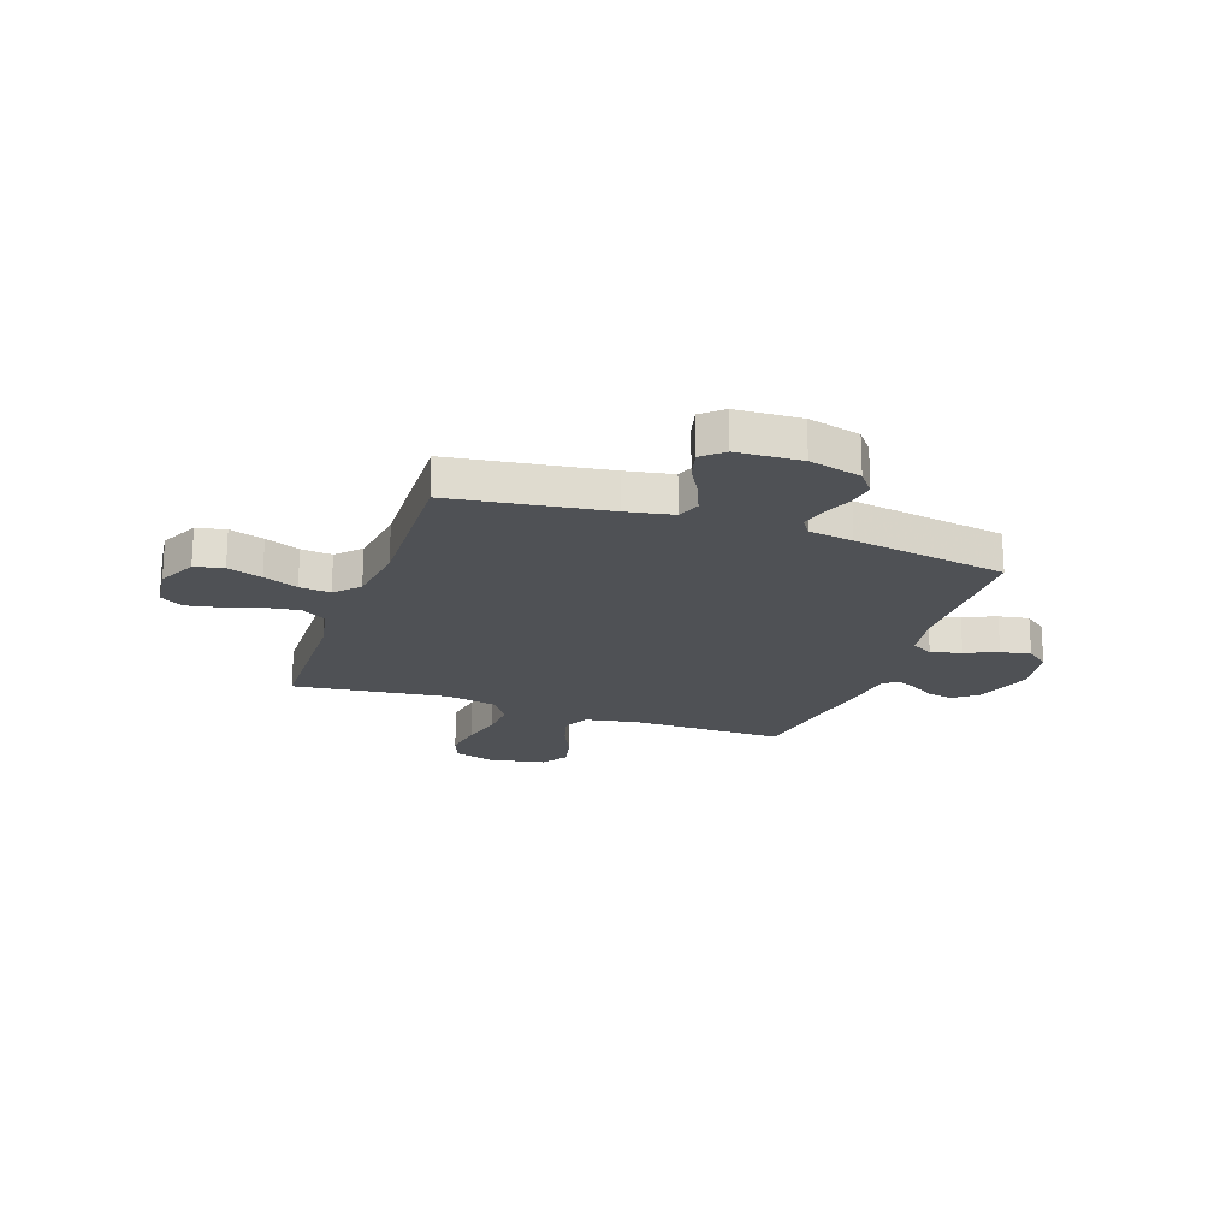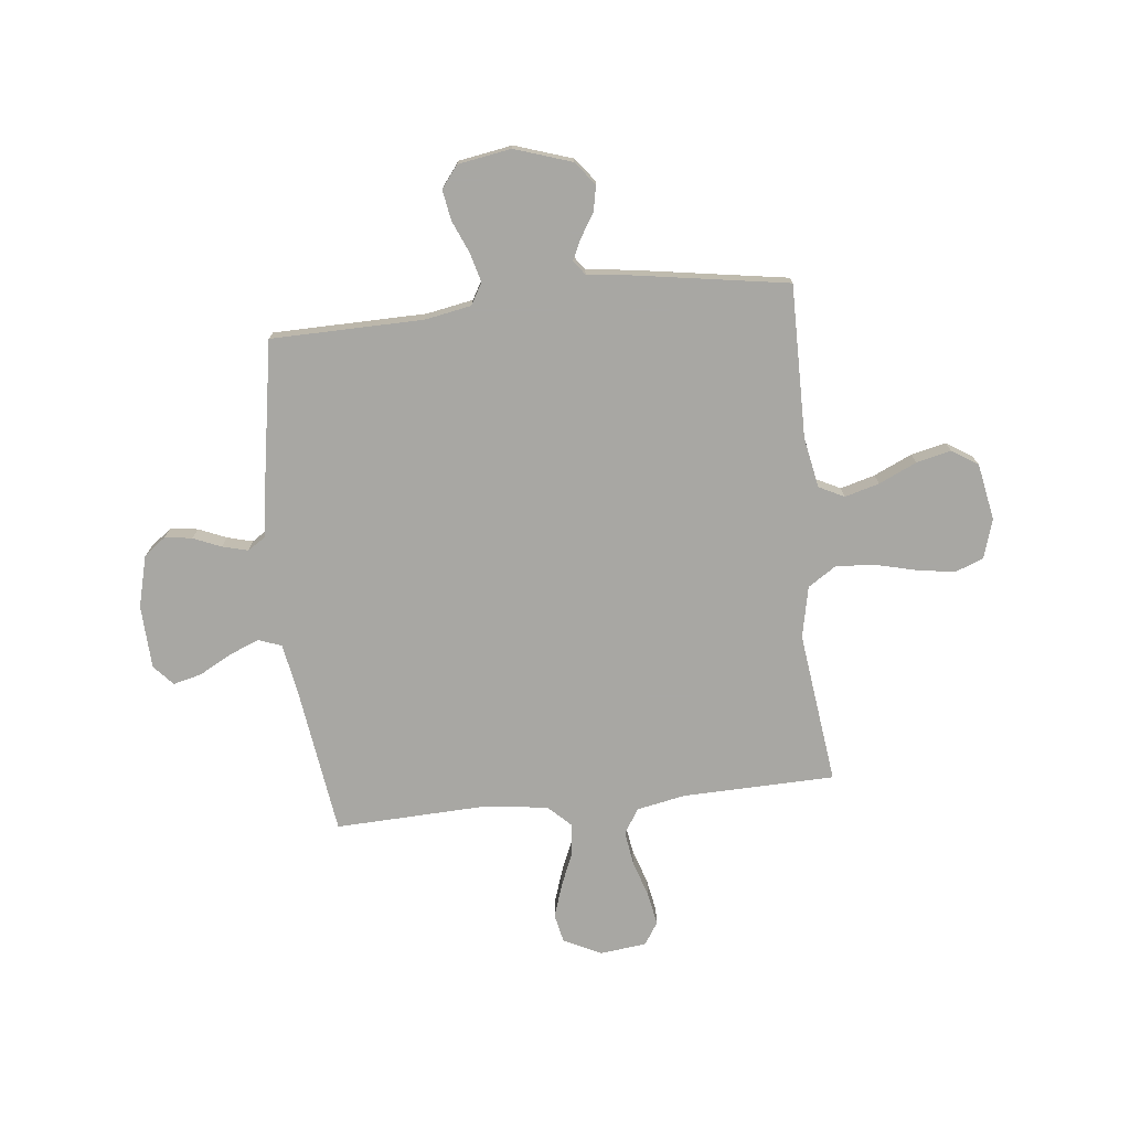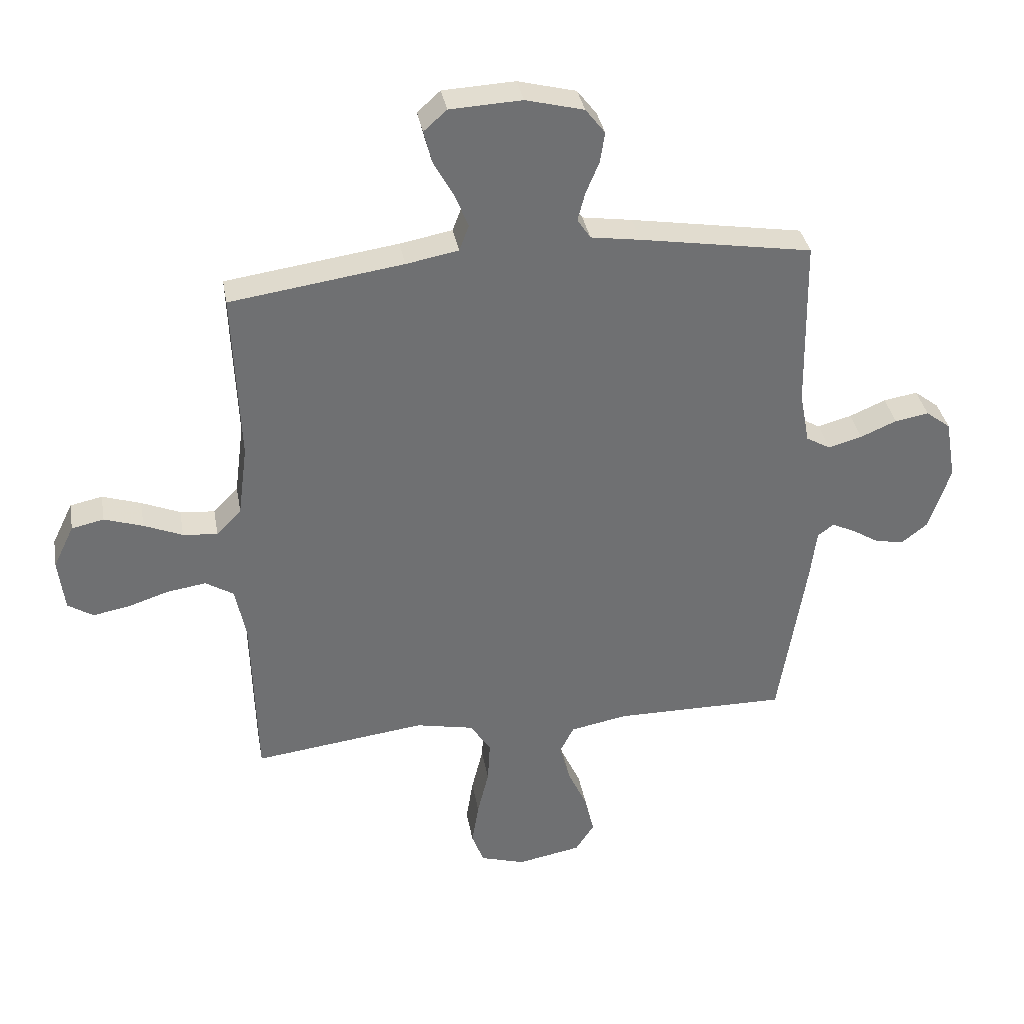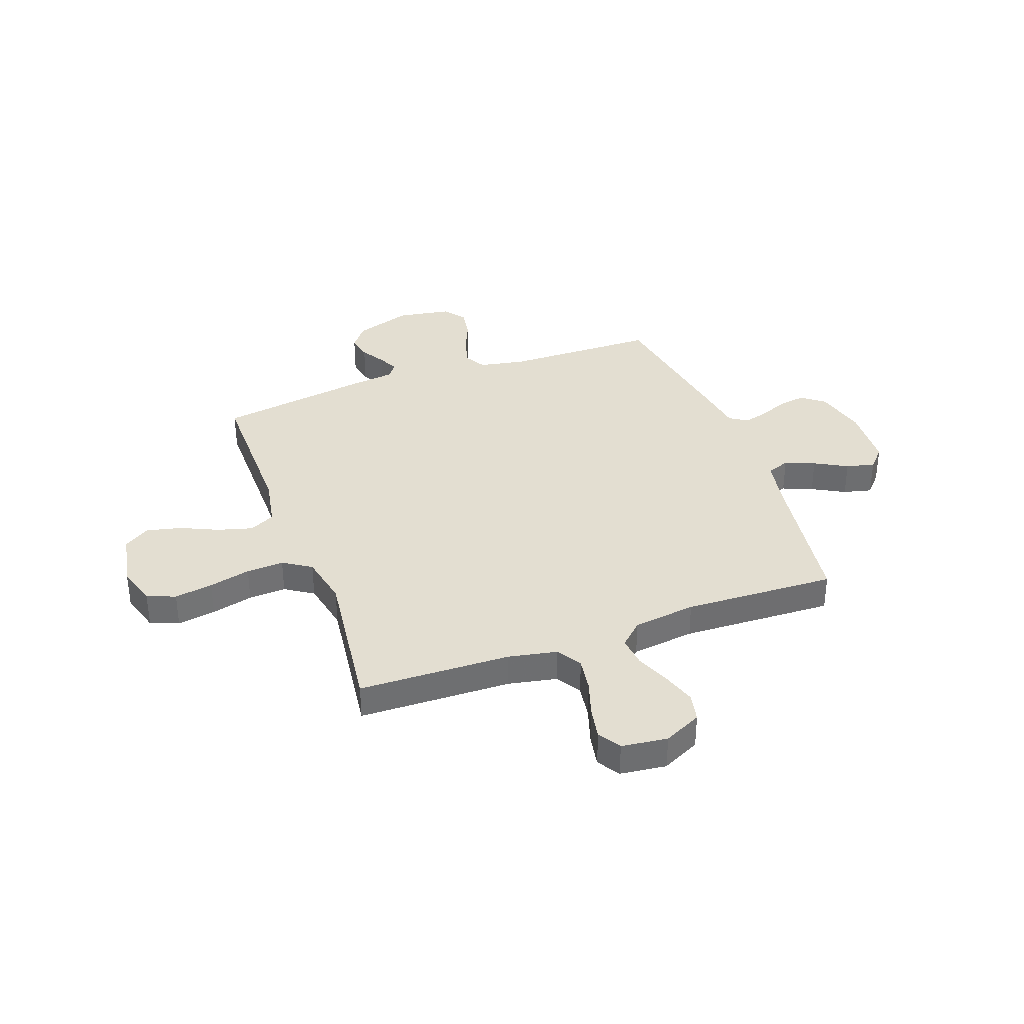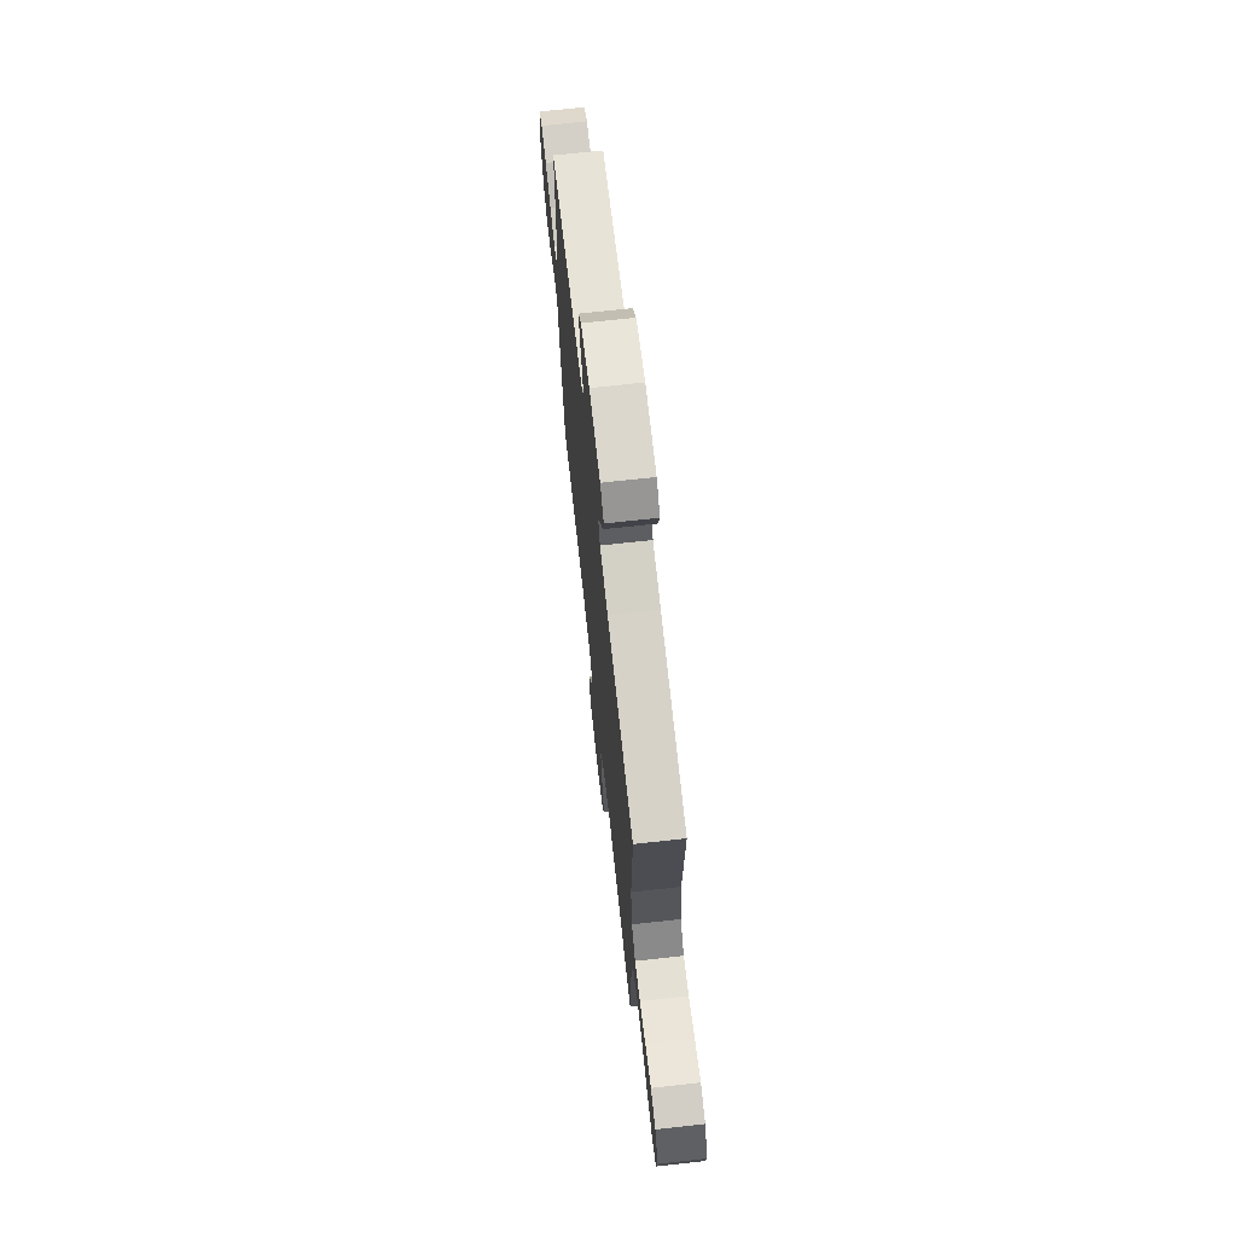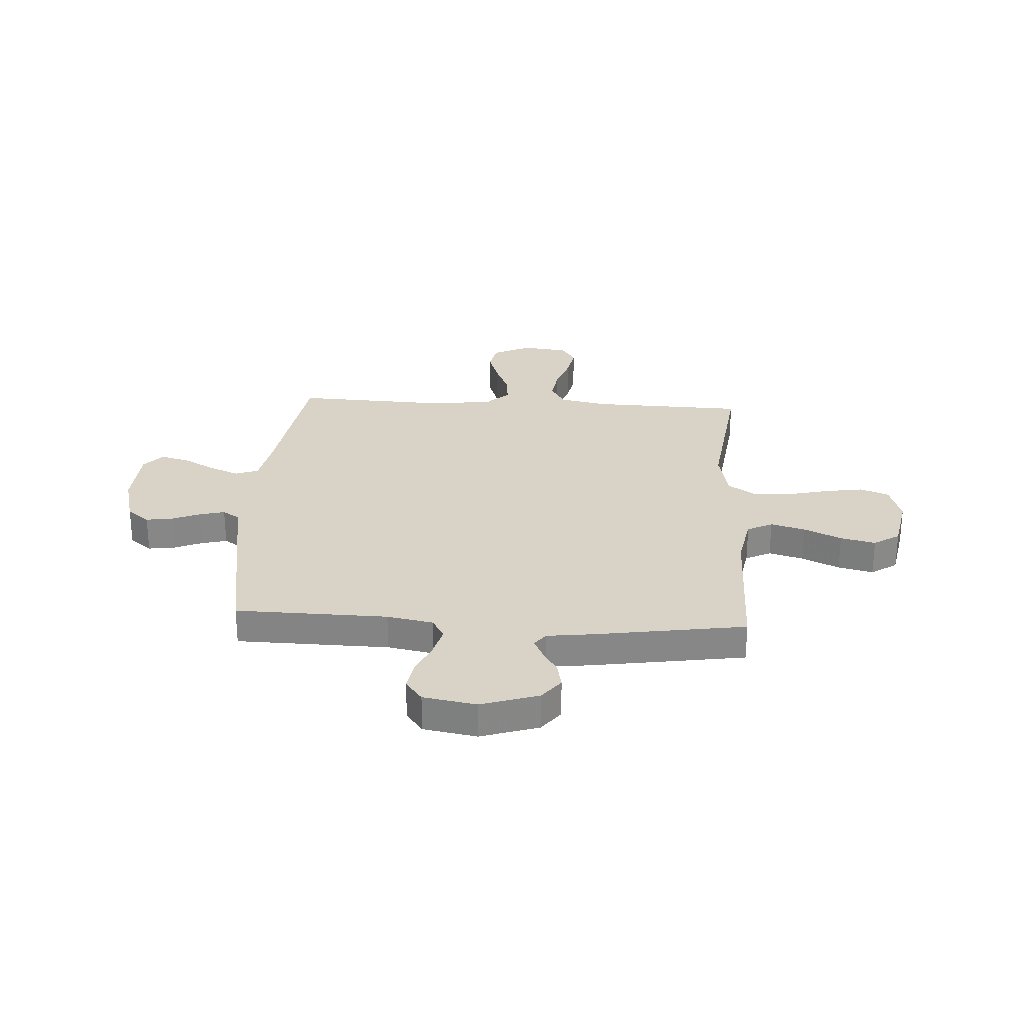
<metadata>
{"format":"obj","ext":"obj","renderer":"f3d","projection":"perspective","resolution":1024,"background":"white","views":[{"elev":-19.8,"azim":-19.3,"up":"+Y"},{"elev":-74.5,"azim":96.1,"up":"+Y"},{"elev":35.6,"azim":-10.0,"up":"+Z"},{"elev":36.1,"azim":-110.0,"up":"+Y"},{"elev":70.7,"azim":-96.3,"up":"+Z"},{"elev":27.8,"azim":93.5,"up":"+Y"}]}
</metadata>
<code>
v -0.5 0.07 0.5
v -0.2 0.07 0.543
v -0.109 0.07 0.56
v -0.092 0.07 0.605
v -0.116 0.07 0.664
v -0.151 0.07 0.728
v -0.165 0.07 0.784
v -0.125 0.07 0.82
v 0 0.07 0.826
v 0.101 0.07 0.8
v 0.135 0.07 0.756
v 0.127 0.07 0.703
v 0.104 0.07 0.648
v 0.091 0.07 0.598
v 0.114 0.07 0.563
v 0.2 0.07 0.55
v 0.5 0.07 0.5
v 0.505 0.07 0.2
v 0.522 0.07 0.109
v 0.564 0.07 0.085
v 0.623 0.07 0.101
v 0.686 0.07 0.128
v 0.745 0.07 0.138
v 0.788 0.07 0.105
v 0.806 0.07 0
v 0.769 0.07 -0.113
v 0.723 0.07 -0.149
v 0.673 0.07 -0.139
v 0.626 0.07 -0.11
v 0.586 0.07 -0.091
v 0.558 0.07 -0.112
v 0.547 0.07 -0.2
v 0.5 0.07 -0.5
v 0.2 0.07 -0.498
v 0.1 0.07 -0.517
v 0.075 0.07 -0.567
v 0.094 0.07 -0.635
v 0.128 0.07 -0.709
v 0.144 0.07 -0.778
v 0.111 0.07 -0.829
v 0 0.07 -0.85
v -0.078 0.07 -0.826
v -0.099 0.07 -0.77
v -0.087 0.07 -0.694
v -0.067 0.07 -0.612
v -0.063 0.07 -0.538
v -0.099 0.07 -0.483
v -0.2 0.07 -0.462
v -0.5 0.07 -0.5
v -0.508 0.07 -0.2
v -0.527 0.07 -0.104
v -0.576 0.07 -0.074
v -0.643 0.07 -0.084
v -0.714 0.07 -0.107
v -0.778 0.07 -0.119
v -0.822 0.07 -0.091
v -0.833 0.07 0
v -0.797 0.07 0.075
v -0.741 0.07 0.087
v -0.674 0.07 0.065
v -0.607 0.07 0.037
v -0.547 0.07 0.031
v -0.504 0.07 0.076
v -0.488 0.07 0.2
v -0.5 0 0.5
v -0.2 0 0.543
v -0.109 0 0.56
v -0.092 0 0.605
v -0.116 0 0.664
v -0.151 0 0.728
v -0.165 0 0.784
v -0.125 0 0.82
v 0 0 0.826
v 0.101 0 0.8
v 0.135 0 0.756
v 0.127 0 0.703
v 0.104 0 0.648
v 0.091 0 0.598
v 0.114 0 0.563
v 0.2 0 0.55
v 0.5 0 0.5
v 0.505 0 0.2
v 0.522 0 0.109
v 0.564 0 0.085
v 0.623 0 0.101
v 0.686 0 0.128
v 0.745 0 0.138
v 0.788 0 0.105
v 0.806 0 0
v 0.769 0 -0.113
v 0.723 0 -0.149
v 0.673 0 -0.139
v 0.626 0 -0.11
v 0.586 0 -0.091
v 0.558 0 -0.112
v 0.547 0 -0.2
v 0.5 0 -0.5
v 0.2 0 -0.498
v 0.1 0 -0.517
v 0.075 0 -0.567
v 0.094 0 -0.635
v 0.128 0 -0.709
v 0.144 0 -0.778
v 0.111 0 -0.829
v 0 0 -0.85
v -0.078 0 -0.826
v -0.099 0 -0.77
v -0.087 0 -0.694
v -0.067 0 -0.612
v -0.063 0 -0.538
v -0.099 0 -0.483
v -0.2 0 -0.462
v -0.5 0 -0.5
v -0.508 0 -0.2
v -0.527 0 -0.104
v -0.576 0 -0.074
v -0.643 0 -0.084
v -0.714 0 -0.107
v -0.778 0 -0.119
v -0.822 0 -0.091
v -0.833 0 0
v -0.797 0 0.075
v -0.741 0 0.087
v -0.674 0 0.065
v -0.607 0 0.037
v -0.547 0 0.031
v -0.504 0 0.076
v -0.488 0 0.2
f 59 60 61
f 58 59 61
f 57 58 61
f 56 57 61
f 55 56 61
f 54 55 61
f 53 54 61
f 52 53 61 62
f 51 52 62 63
f 48 49 50
f 51 63 64
f 50 51 64
f 48 50 64
f 47 48 64
f 43 44 45
f 42 43 45
f 41 42 45
f 40 41 45
f 39 40 45
f 38 39 45
f 37 38 45
f 36 37 45 46
f 64 1 2
f 47 64 2
f 46 47 2
f 36 46 2
f 35 36 2
f 31 32 33 34
f 27 28 29
f 26 27 29
f 25 26 29
f 24 25 29
f 23 24 29
f 22 23 29
f 21 22 29
f 20 21 29 30
f 19 20 30 31
f 15 16 17 18
f 35 2 3
f 34 35 3
f 31 34 3
f 19 31 3
f 18 19 3
f 15 18 3
f 11 12 13
f 10 11 13
f 9 10 13
f 8 9 13
f 7 8 13
f 6 7 13
f 5 6 13
f 14 15 3 4
f 4 5 13 14
f 125 124 123
f 125 123 122
f 125 122 121
f 125 121 120
f 125 120 119
f 125 119 118
f 125 118 117
f 126 125 117 116
f 127 126 116 115
f 114 113 112
f 128 127 115
f 128 115 114
f 128 114 112
f 128 112 111
f 109 108 107
f 109 107 106
f 109 106 105
f 109 105 104
f 109 104 103
f 109 103 102
f 109 102 101
f 110 109 101 100
f 66 65 128
f 66 128 111
f 66 111 110
f 66 110 100
f 66 100 99
f 98 97 96 95
f 93 92 91
f 93 91 90
f 93 90 89
f 93 89 88
f 93 88 87
f 93 87 86
f 93 86 85
f 94 93 85 84
f 95 94 84 83
f 82 81 80 79
f 67 66 99
f 67 99 98
f 67 98 95
f 67 95 83
f 67 83 82
f 67 82 79
f 77 76 75
f 77 75 74
f 77 74 73
f 77 73 72
f 77 72 71
f 77 71 70
f 77 70 69
f 68 67 79 78
f 78 77 69 68
f 1 65 66 2
f 2 66 67 3
f 3 67 68 4
f 4 68 69 5
f 5 69 70 6
f 6 70 71 7
f 7 71 72 8
f 8 72 73 9
f 9 73 74 10
f 10 74 75 11
f 11 75 76 12
f 12 76 77 13
f 13 77 78 14
f 14 78 79 15
f 15 79 80 16
f 16 80 81 17
f 17 81 82 18
f 18 82 83 19
f 19 83 84 20
f 20 84 85 21
f 21 85 86 22
f 22 86 87 23
f 23 87 88 24
f 24 88 89 25
f 25 89 90 26
f 26 90 91 27
f 27 91 92 28
f 28 92 93 29
f 29 93 94 30
f 30 94 95 31
f 31 95 96 32
f 32 96 97 33
f 33 97 98 34
f 34 98 99 35
f 35 99 100 36
f 36 100 101 37
f 37 101 102 38
f 38 102 103 39
f 39 103 104 40
f 40 104 105 41
f 41 105 106 42
f 42 106 107 43
f 43 107 108 44
f 44 108 109 45
f 45 109 110 46
f 46 110 111 47
f 47 111 112 48
f 48 112 113 49
f 49 113 114 50
f 50 114 115 51
f 51 115 116 52
f 52 116 117 53
f 53 117 118 54
f 54 118 119 55
f 55 119 120 56
f 56 120 121 57
f 57 121 122 58
f 58 122 123 59
f 59 123 124 60
f 60 124 125 61
f 61 125 126 62
f 62 126 127 63
f 63 127 128 64
f 64 128 65 1

</code>
